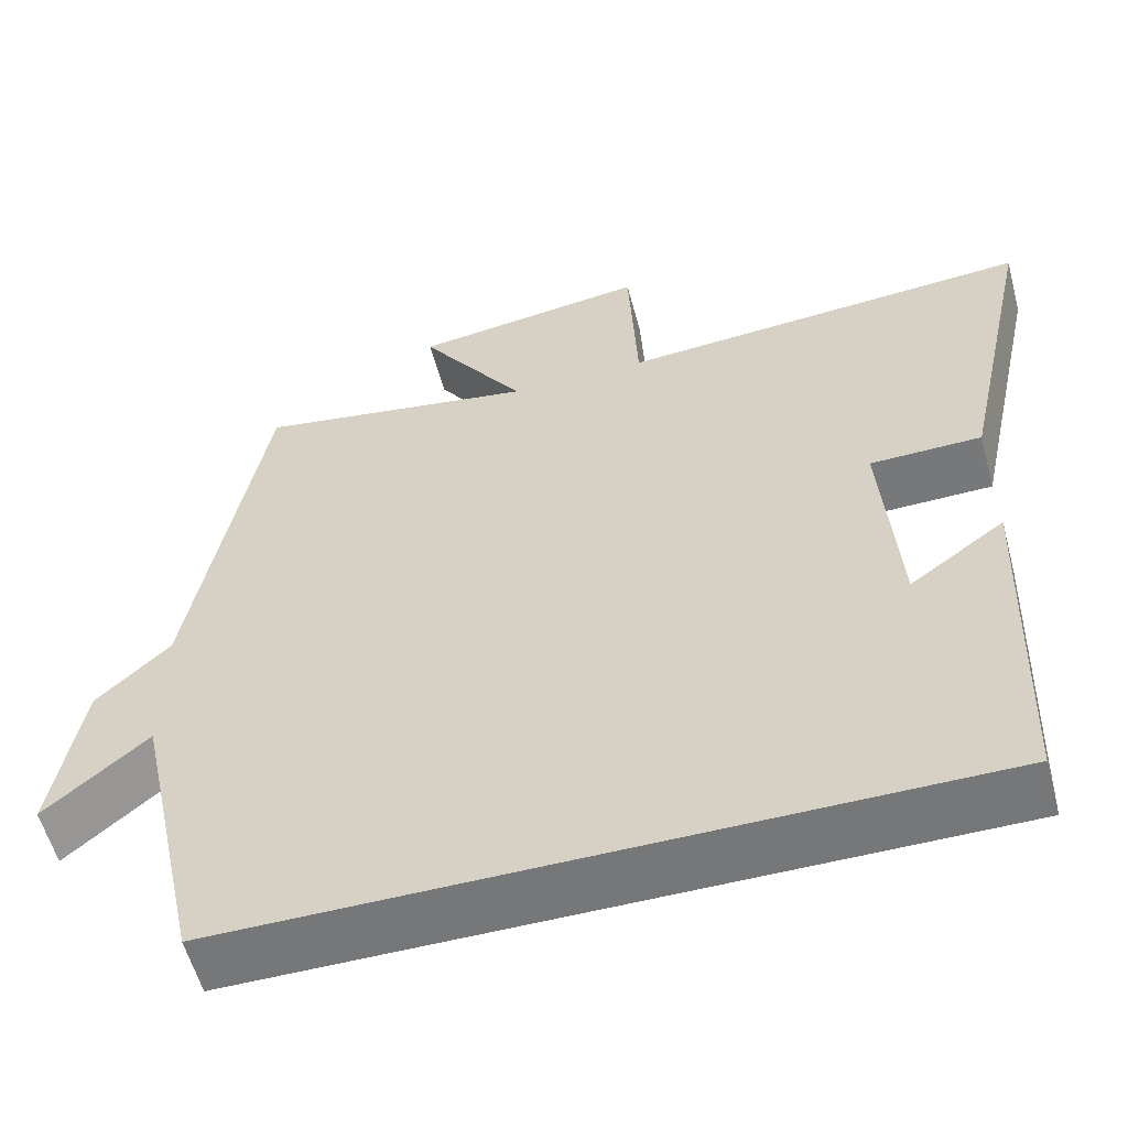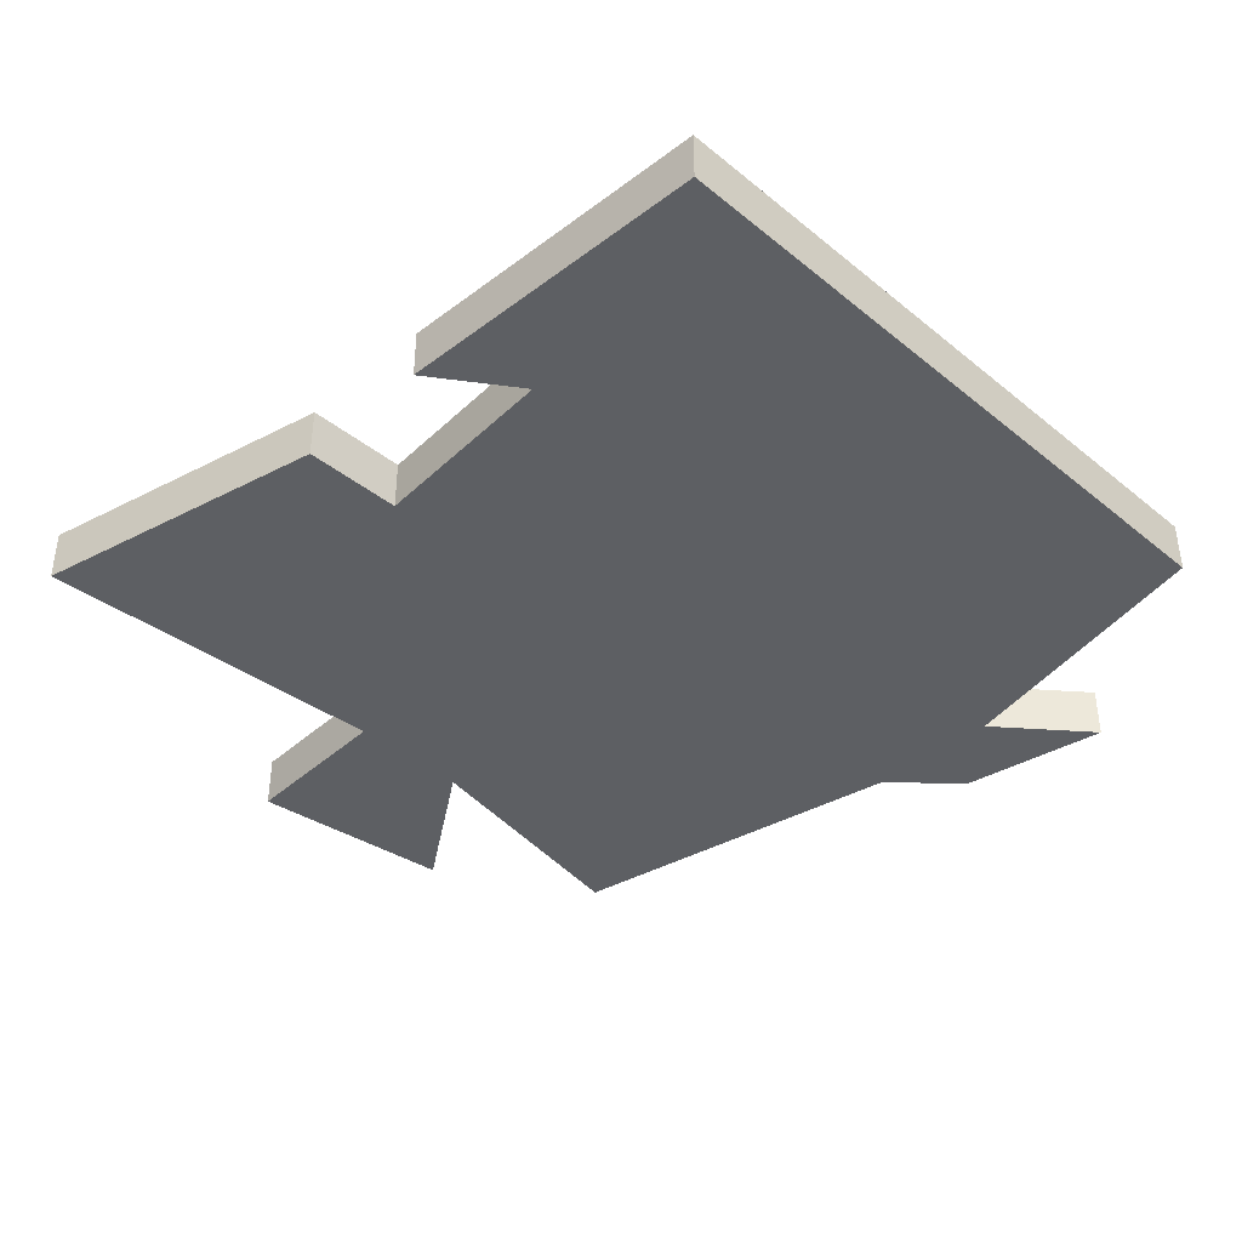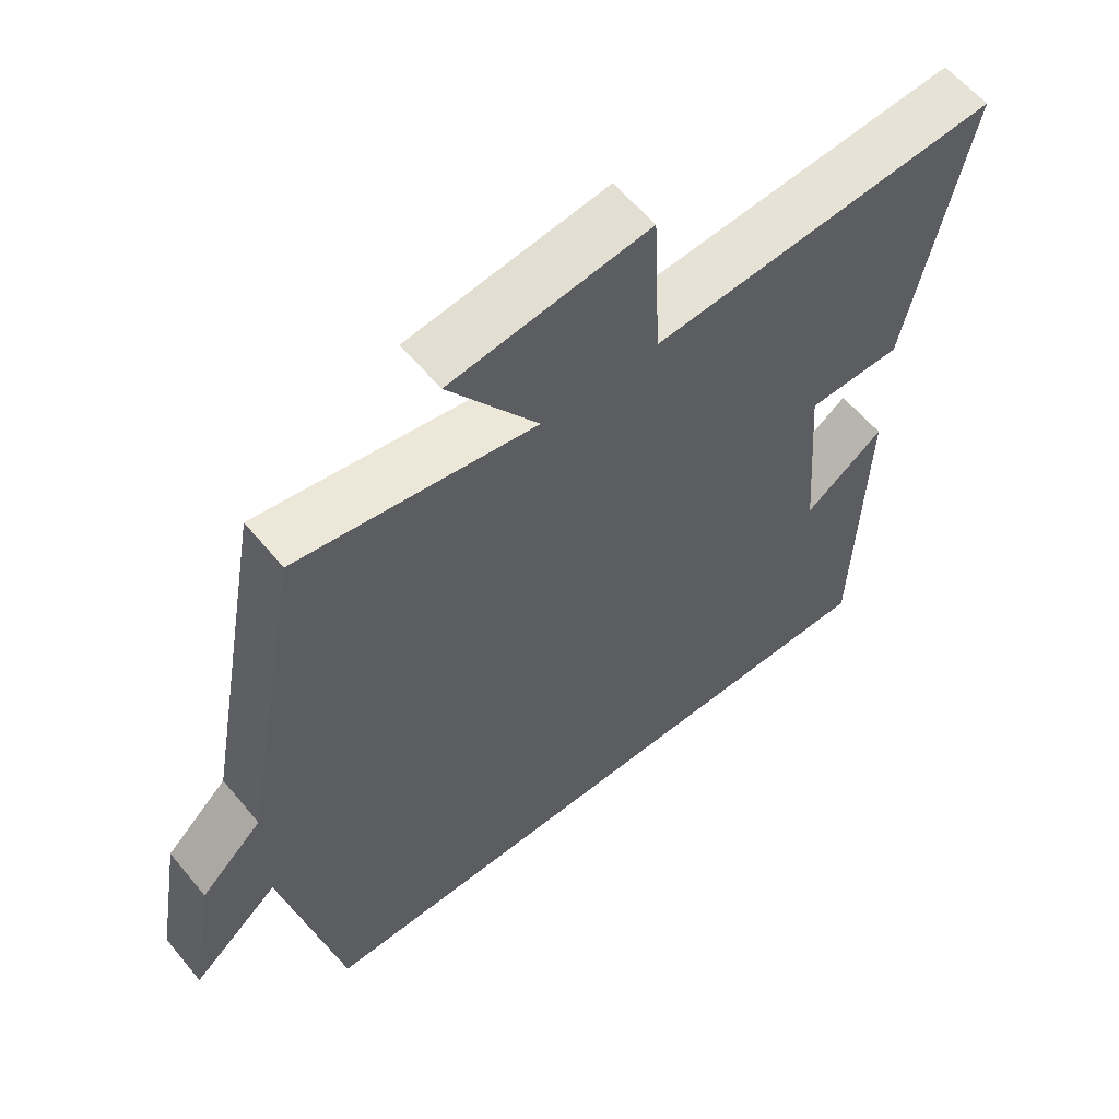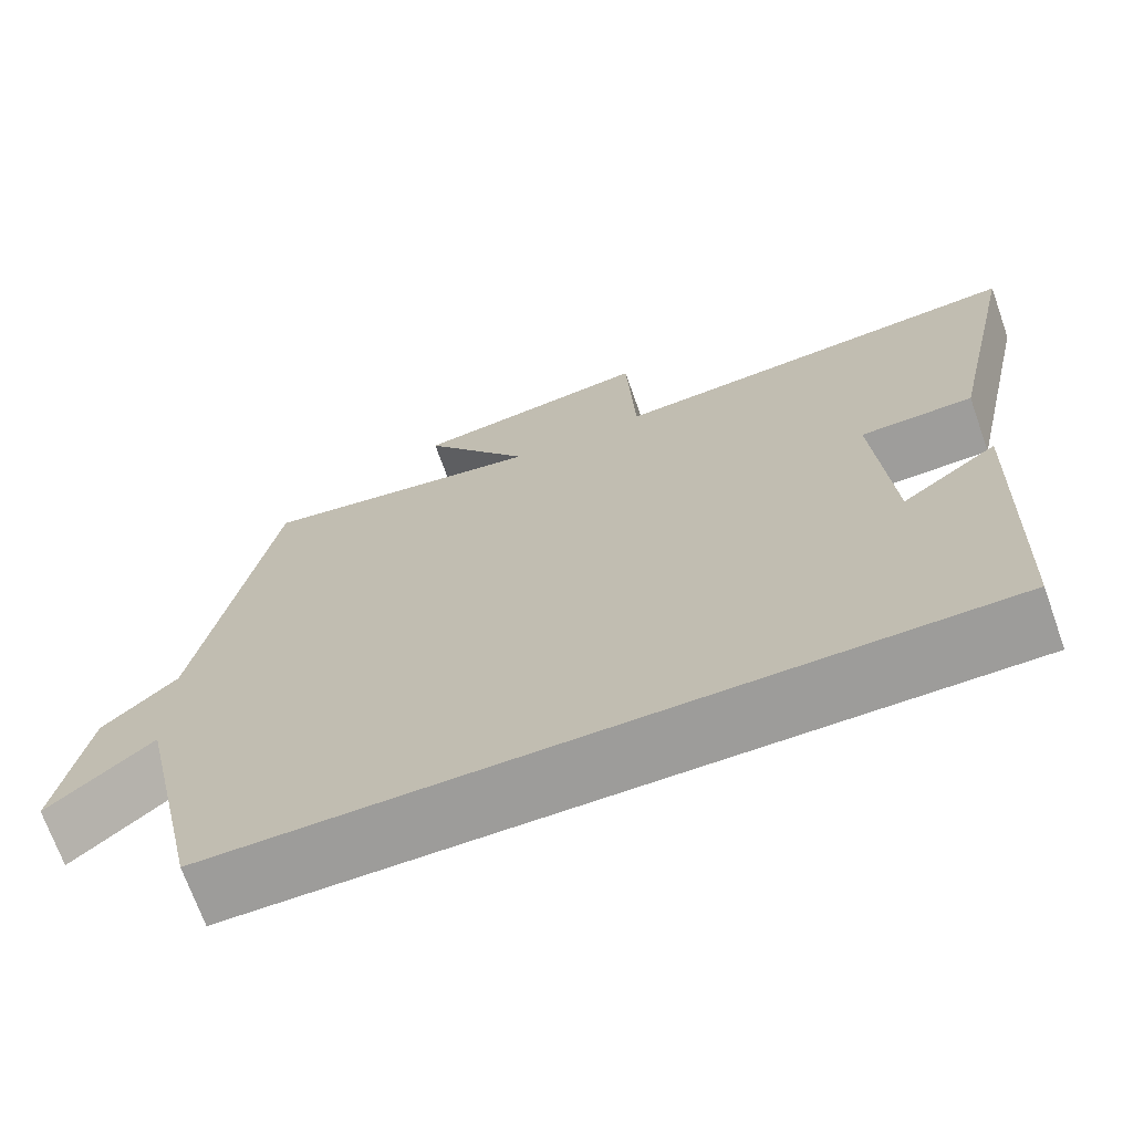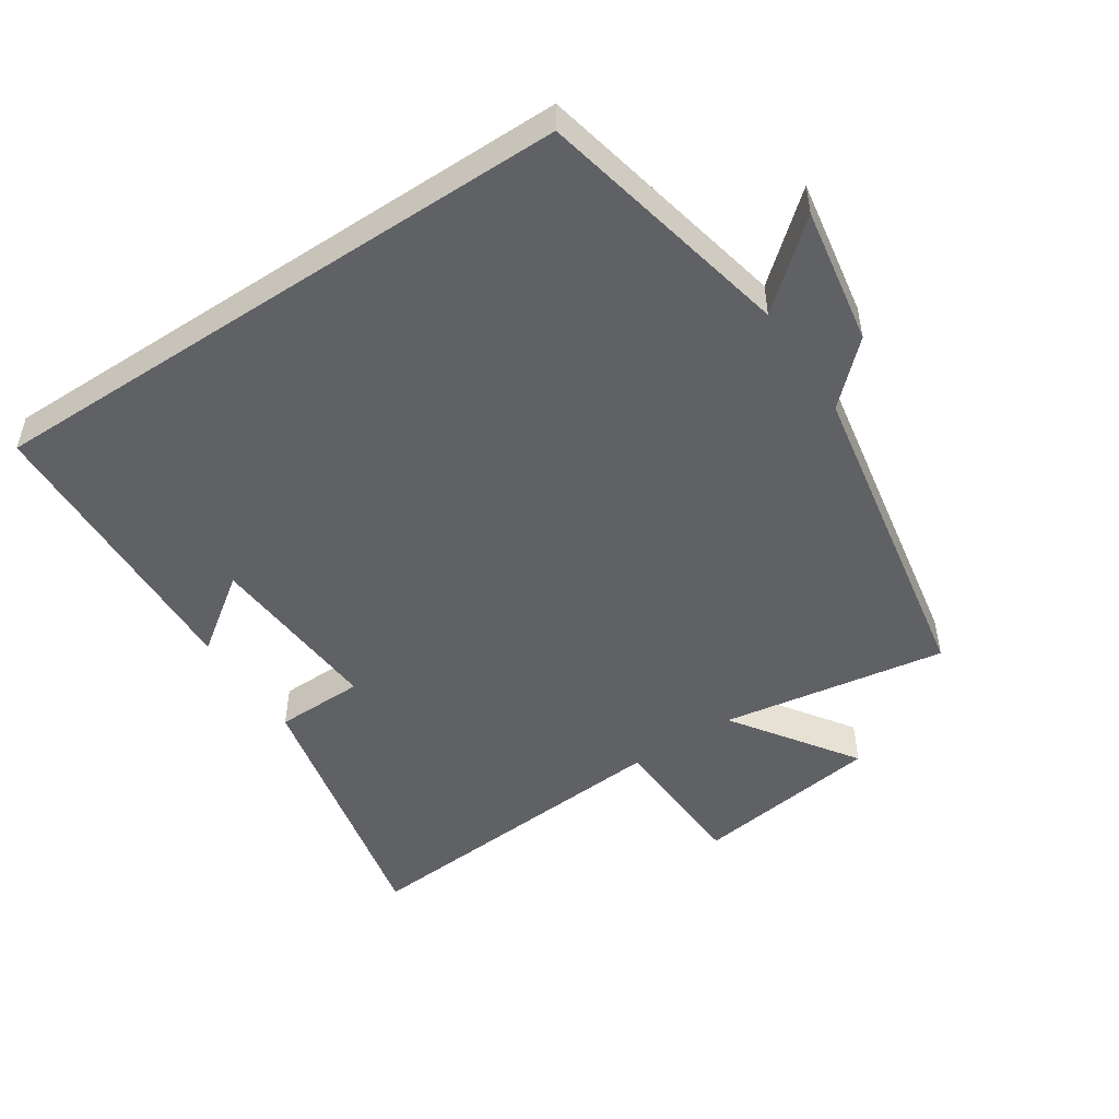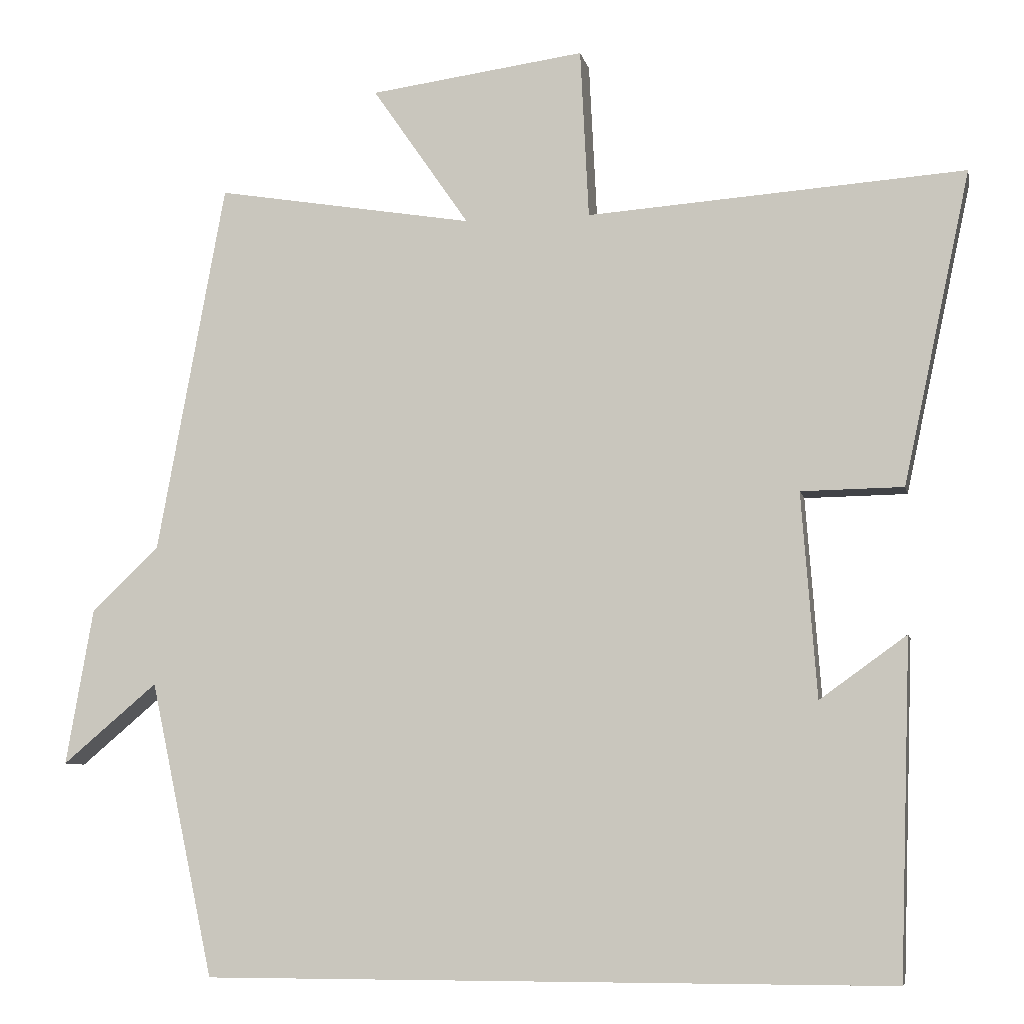
<metadata>
{"format":"obj","ext":"obj","renderer":"f3d","projection":"perspective","resolution":1024,"background":"white","views":[{"elev":-57.1,"azim":15.0,"up":"+Z"},{"elev":-39.9,"azim":134.8,"up":"+Y"},{"elev":59.1,"azim":-39.3,"up":"+Z"},{"elev":-70.1,"azim":19.5,"up":"+Z"},{"elev":-50.1,"azim":-146.5,"up":"+Y"},{"elev":-7.1,"azim":11.5,"up":"+Z"}]}
</metadata>
<code>
v -0.411 0.07 0.556
v -0.073 0.07 0.5
v -0.2 0.07 0.684
v 0.082 0.07 0.722
v 0.093 0.07 0.5
v 0.588 0.07 0.535
v 0.5 0.07 0.126
v 0.366 0.07 0.124
v 0.386 0.07 -0.144
v 0.5 0.07 -0.062
v 0.485 0.07 -0.5
v -0.417 0.07 -0.5
v -0.5 0.07 -0.114
v -0.624 0.07 -0.219
v -0.588 0.07 -0.013
v -0.5 0.07 0.07
v -0.411 0 0.556
v -0.073 0 0.5
v -0.2 0 0.684
v 0.082 0 0.722
v 0.093 0 0.5
v 0.588 0 0.535
v 0.5 0 0.126
v 0.366 0 0.124
v 0.386 0 -0.144
v 0.5 0 -0.062
v 0.485 0 -0.5
v -0.417 0 -0.5
v -0.5 0 -0.114
v -0.624 0 -0.219
v -0.588 0 -0.013
v -0.5 0 0.07
f 13 14 15 16
f 13 16 1 2
f 12 13 2
f 11 12 2
f 9 10 11
f 9 11 2
f 8 9 2 3
f 5 6 7 8
f 5 8 3
f 3 4 5
f 32 31 30 29
f 18 17 32 29
f 18 29 28
f 18 28 27
f 27 26 25
f 18 27 25
f 19 18 25 24
f 24 23 22 21
f 19 24 21
f 21 20 19
f 1 17 18 2
f 2 18 19 3
f 3 19 20 4
f 4 20 21 5
f 5 21 22 6
f 6 22 23 7
f 7 23 24 8
f 8 24 25 9
f 9 25 26 10
f 10 26 27 11
f 11 27 28 12
f 12 28 29 13
f 13 29 30 14
f 14 30 31 15
f 15 31 32 16
f 16 32 17 1

</code>
